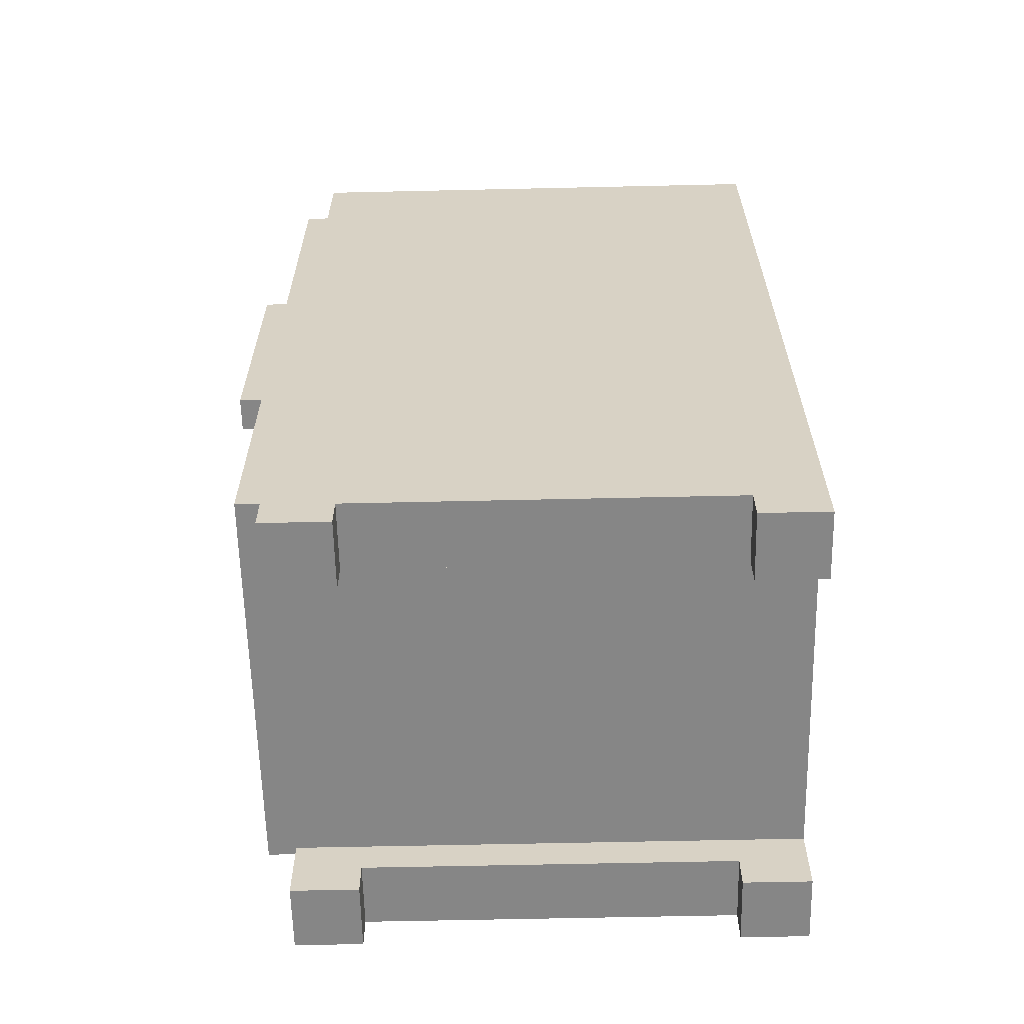
<metadata>
{"format":"obj","ext":"obj","renderer":"f3d","projection":"perspective","resolution":1024,"background":"white","views":[{"elev":-62.0,"azim":-88.7,"up":"+Y"}]}
</metadata>
<code>
g Model
v -14.22 -14.81 10.07
v -14.22 14.81 10.07
v -14.22 14.81 -7.704
v -14.22 -14.81 -7.704
f 1 2 3 4
v -14.22 -16 -5.333
v -14.22 -14.81 -5.333
v -14.22 -14.81 -7.704
v -14.22 -16 -7.704
f 5 6 7 8
v -14.22 -16 10.07
v -14.22 -14.81 10.07
v -14.22 -14.81 7.704
v -14.22 -16 7.704
f 9 10 11 12
v -13.04 -12.44 -7.704
v -13.04 14.81 -7.704
v -13.04 14.81 -8.889
v -13.04 -12.44 -8.889
f 13 14 15 16
v -13.04 14.81 10.07
v -13.04 16 10.07
v -13.04 16 -7.704
v -13.04 14.81 -7.704
f 17 18 19 20
v -11.85 -1.778 -8.889
v -11.85 7.704 -8.889
v -11.85 7.704 -10.07
v -11.85 -1.778 -10.07
f 21 22 23 24
v -10.67 11.26 -5.333
v -10.67 12.44 -5.333
v -10.67 12.44 -6.519
v -10.67 11.26 -6.519
f 25 26 27 28
v -9.481 -5.333 4.148
v -9.481 -4.148 4.148
v -9.481 -4.148 -5.333
v -9.481 -5.333 -5.333
f 29 30 31 32
v -9.481 2.963 4.148
v -9.481 4.148 4.148
v -9.481 4.148 -5.333
v -9.481 2.963 -5.333
f 33 34 35 36
v -7.111 -5.333 4.148
v -7.111 -4.148 4.148
v -7.111 -4.148 -5.333
v -7.111 -5.333 -5.333
f 37 38 39 40
v -7.111 2.963 4.148
v -7.111 4.148 4.148
v -7.111 4.148 -5.333
v -7.111 2.963 -5.333
f 41 42 43 44
v -4.741 -5.333 4.148
v -4.741 -4.148 4.148
v -4.741 -4.148 -5.333
v -4.741 -5.333 -5.333
f 45 46 47 48
v -4.741 2.963 4.148
v -4.741 4.148 4.148
v -4.741 4.148 -5.333
v -4.741 2.963 -5.333
f 49 50 51 52
v -2.37 -5.333 4.148
v -2.37 -4.148 4.148
v -2.37 -4.148 -5.333
v -2.37 -5.333 -5.333
f 53 54 55 56
v -2.37 2.963 4.148
v -2.37 4.148 4.148
v -2.37 4.148 -5.333
v -2.37 2.963 -5.333
f 57 58 59 60
v 0 -11.26 4.148
v 0 8.889 4.148
v 0 8.889 -4.148
v 0 -11.26 -4.148
f 61 62 63 64
v 0 10.07 6.519
v 0 13.63 6.519
v 0 13.63 -4.148
v 0 10.07 -4.148
f 65 66 67 68
v 0 -11.26 -6.519
v 0 13.63 -6.519
v 0 13.63 -7.704
v 0 -11.26 -7.704
f 69 70 71 72
v 0 -14.81 10.07
v 0 -13.63 10.07
v 0 -13.63 -7.704
v 0 -14.81 -7.704
f 73 74 75 76
v 0 -4.148 -4.148
v 0 2.963 -4.148
v 0 2.963 -6.519
v 0 -4.148 -6.519
f 77 78 79 80
v 0 -4.148 6.519
v 0 2.963 6.519
v 0 2.963 4.148
v 0 -4.148 4.148
f 81 82 83 84
v 0 -11.26 6.519
v 0 -5.333 6.519
v 0 -5.333 4.148
v 0 -11.26 4.148
f 85 86 87 88
v 0 4.148 -4.148
v 0 8.889 -4.148
v 0 8.889 -6.519
v 0 4.148 -6.519
f 89 90 91 92
v 0 4.148 6.519
v 0 8.889 6.519
v 0 8.889 4.148
v 0 4.148 4.148
f 93 94 95 96
v 0 -11.26 -5.333
v 0 -7.704 -5.333
v 0 -7.704 -6.519
v 0 -11.26 -6.519
f 97 98 99 100
v 0 10.07 -5.333
v 0 13.63 -5.333
v 0 13.63 -6.519
v 0 10.07 -6.519
f 101 102 103 104
v 0 -16 -5.333
v 0 -14.81 -5.333
v 0 -14.81 -7.704
v 0 -16 -7.704
f 105 106 107 108
v 0 -16 10.07
v 0 -14.81 10.07
v 0 -14.81 7.704
v 0 -16 7.704
f 109 110 111 112
v 0 -6.519 -5.333
v 0 -5.333 -5.333
v 0 -5.333 -6.519
v 0 -6.519 -6.519
f 113 114 115 116
v 0 -5.333 -4.148
v 0 -4.148 -4.148
v 0 -4.148 -5.333
v 0 -5.333 -5.333
f 117 118 119 120
v 0 2.963 -4.148
v 0 4.148 -4.148
v 0 4.148 -5.333
v 0 2.963 -5.333
f 121 122 123 124
v -11.85 -4.148 -6.519
v -11.85 2.963 -6.519
v -11.85 2.963 6.519
v -11.85 -4.148 6.519
f 125 126 127 128
v -11.85 -11.26 -4.148
v -11.85 -5.333 -4.148
v -11.85 -5.333 6.519
v -11.85 -11.26 6.519
f 129 130 131 132
v -11.85 4.148 -6.519
v -11.85 8.889 -6.519
v -11.85 8.889 6.519
v -11.85 4.148 6.519
f 133 134 135 136
v -11.85 10.07 -4.148
v -11.85 13.63 -4.148
v -11.85 13.63 6.519
v -11.85 10.07 6.519
f 137 138 139 140
v -11.85 -11.26 -7.704
v -11.85 13.63 -7.704
v -11.85 13.63 -6.519
v -11.85 -11.26 -6.519
f 141 142 143 144
v -11.85 -14.81 -7.704
v -11.85 -13.63 -7.704
v -11.85 -13.63 10.07
v -11.85 -14.81 10.07
f 145 146 147 148
v -11.85 -11.26 -6.519
v -11.85 -7.704 -6.519
v -11.85 -7.704 -5.333
v -11.85 -11.26 -5.333
f 149 150 151 152
v -11.85 10.07 -6.519
v -11.85 13.63 -6.519
v -11.85 13.63 -5.333
v -11.85 10.07 -5.333
f 153 154 155 156
v -11.85 -16 -7.704
v -11.85 -14.81 -7.704
v -11.85 -14.81 -5.333
v -11.85 -16 -5.333
f 157 158 159 160
v -11.85 -16 7.704
v -11.85 -14.81 7.704
v -11.85 -14.81 10.07
v -11.85 -16 10.07
f 161 162 163 164
v -11.85 -6.519 -6.519
v -11.85 -5.333 -6.519
v -11.85 -5.333 -5.333
v -11.85 -6.519 -5.333
f 165 166 167 168
v -10.67 -1.778 -10.07
v -10.67 7.704 -10.07
v -10.67 7.704 -8.889
v -10.67 -1.778 -8.889
f 169 170 171 172
v -10.67 -5.333 -5.333
v -10.67 -4.148 -5.333
v -10.67 -4.148 4.148
v -10.67 -5.333 4.148
f 173 174 175 176
v -10.67 2.963 -5.333
v -10.67 4.148 -5.333
v -10.67 4.148 4.148
v -10.67 2.963 4.148
f 177 178 179 180
v -8.296 -5.333 -5.333
v -8.296 -4.148 -5.333
v -8.296 -4.148 4.148
v -8.296 -5.333 4.148
f 181 182 183 184
v -8.296 2.963 -5.333
v -8.296 4.148 -5.333
v -8.296 4.148 4.148
v -8.296 2.963 4.148
f 185 186 187 188
v -5.926 -5.333 -5.333
v -5.926 -4.148 -5.333
v -5.926 -4.148 4.148
v -5.926 -5.333 4.148
f 189 190 191 192
v -5.926 2.963 -5.333
v -5.926 4.148 -5.333
v -5.926 4.148 4.148
v -5.926 2.963 4.148
f 193 194 195 196
v -3.556 -5.333 -5.333
v -3.556 -4.148 -5.333
v -3.556 -4.148 4.148
v -3.556 -5.333 4.148
f 197 198 199 200
v -3.556 2.963 -5.333
v -3.556 4.148 -5.333
v -3.556 4.148 4.148
v -3.556 2.963 4.148
f 201 202 203 204
v -1.185 -5.333 -5.333
v -1.185 -4.148 -5.333
v -1.185 -4.148 4.148
v -1.185 -5.333 4.148
f 205 206 207 208
v -1.185 2.963 -5.333
v -1.185 4.148 -5.333
v -1.185 4.148 4.148
v -1.185 2.963 4.148
f 209 210 211 212
v -1.185 11.26 -6.519
v -1.185 12.44 -6.519
v -1.185 12.44 -5.333
v -1.185 11.26 -5.333
f 213 214 215 216
v 1.185 14.81 -7.704
v 1.185 16 -7.704
v 1.185 16 10.07
v 1.185 14.81 10.07
f 217 218 219 220
v 1.185 -7.704 -8.889
v 1.185 8.889 -8.889
v 1.185 8.889 -7.704
v 1.185 -7.704 -7.704
f 221 222 223 224
v 1.185 11.26 -8.889
v 1.185 14.81 -8.889
v 1.185 14.81 -7.704
v 1.185 11.26 -7.704
f 225 226 227 228
v 1.185 -12.44 -8.889
v 1.185 -10.07 -8.889
v 1.185 -10.07 -7.704
v 1.185 -12.44 -7.704
f 229 230 231 232
v 2.37 -14.81 -7.704
v 2.37 14.81 -7.704
v 2.37 14.81 10.07
v 2.37 -14.81 10.07
f 233 234 235 236
v 2.37 -10.07 -8.889
v 2.37 -7.704 -8.889
v 2.37 -7.704 -7.704
v 2.37 -10.07 -7.704
f 237 238 239 240
v 2.37 8.889 -8.889
v 2.37 11.26 -8.889
v 2.37 11.26 -7.704
v 2.37 8.889 -7.704
f 241 242 243 244
v 2.37 -16 -7.704
v 2.37 -14.81 -7.704
v 2.37 -14.81 -5.333
v 2.37 -16 -5.333
f 245 246 247 248
v 2.37 -16 7.704
v 2.37 -14.81 7.704
v 2.37 -14.81 10.07
v 2.37 -16 10.07
f 249 250 251 252
v -14.22 -16 -7.704
v -11.85 -16 -7.704
v -11.85 -16 -5.333
v -14.22 -16 -5.333
f 253 254 255 256
v 0 -16 -7.704
v 2.37 -16 -7.704
v 2.37 -16 -5.333
v 0 -16 -5.333
f 257 258 259 260
v -14.22 -16 7.704
v -11.85 -16 7.704
v -11.85 -16 10.07
v -14.22 -16 10.07
f 261 262 263 264
v 0 -16 7.704
v 2.37 -16 7.704
v 2.37 -16 10.07
v 0 -16 10.07
f 265 266 267 268
v -14.22 -14.81 -5.333
v -11.85 -14.81 -5.333
v -11.85 -14.81 7.704
v -14.22 -14.81 7.704
f 269 270 271 272
v 0 -14.81 -5.333
v 2.37 -14.81 -5.333
v 2.37 -14.81 7.704
v 0 -14.81 7.704
f 273 274 275 276
v -11.85 -13.63 -7.704
v 0 -13.63 -7.704
v 0 -13.63 10.07
v -11.85 -13.63 10.07
f 277 278 279 280
v -13.04 -12.44 -8.889
v 1.185 -12.44 -8.889
v 1.185 -12.44 -7.704
v -13.04 -12.44 -7.704
f 281 282 283 284
v 1.185 -10.07 -8.889
v 2.37 -10.07 -8.889
v 2.37 -10.07 -7.704
v 1.185 -10.07 -7.704
f 285 286 287 288
v -11.85 -7.704 -6.519
v 0 -7.704 -6.519
v 0 -7.704 -5.333
v -11.85 -7.704 -5.333
f 289 290 291 292
v -11.85 -5.333 4.148
v 0 -5.333 4.148
v 0 -5.333 6.519
v -11.85 -5.333 6.519
f 293 294 295 296
v -11.85 -5.333 -6.519
v 0 -5.333 -6.519
v 0 -5.333 -5.333
v -11.85 -5.333 -5.333
f 297 298 299 300
v -11.85 -5.333 -4.148
v -10.67 -5.333 -4.148
v -10.67 -5.333 4.148
v -11.85 -5.333 4.148
f 301 302 303 304
v -9.481 -5.333 -4.148
v -8.296 -5.333 -4.148
v -8.296 -5.333 4.148
v -9.481 -5.333 4.148
f 305 306 307 308
v -7.111 -5.333 -4.148
v -5.926 -5.333 -4.148
v -5.926 -5.333 4.148
v -7.111 -5.333 4.148
f 309 310 311 312
v -4.741 -5.333 -4.148
v -3.556 -5.333 -4.148
v -3.556 -5.333 4.148
v -4.741 -5.333 4.148
f 313 314 315 316
v -2.37 -5.333 -4.148
v -1.185 -5.333 -4.148
v -1.185 -5.333 4.148
v -2.37 -5.333 4.148
f 317 318 319 320
v -11.85 -1.778 -10.07
v -10.67 -1.778 -10.07
v -10.67 -1.778 -8.889
v -11.85 -1.778 -8.889
f 321 322 323 324
v -11.85 2.963 4.148
v 0 2.963 4.148
v 0 2.963 6.519
v -11.85 2.963 6.519
f 325 326 327 328
v -11.85 2.963 -6.519
v 0 2.963 -6.519
v 0 2.963 -5.333
v -11.85 2.963 -5.333
f 329 330 331 332
v -11.85 2.963 -5.333
v -10.67 2.963 -5.333
v -10.67 2.963 4.148
v -11.85 2.963 4.148
f 333 334 335 336
v -9.481 2.963 -5.333
v -8.296 2.963 -5.333
v -8.296 2.963 4.148
v -9.481 2.963 4.148
f 337 338 339 340
v -7.111 2.963 -5.333
v -5.926 2.963 -5.333
v -5.926 2.963 4.148
v -7.111 2.963 4.148
f 341 342 343 344
v -4.741 2.963 -5.333
v -3.556 2.963 -5.333
v -3.556 2.963 4.148
v -4.741 2.963 4.148
f 345 346 347 348
v -2.37 2.963 -5.333
v -1.185 2.963 -5.333
v -1.185 2.963 4.148
v -2.37 2.963 4.148
f 349 350 351 352
v -11.85 8.889 -6.519
v 0 8.889 -6.519
v 0 8.889 6.519
v -11.85 8.889 6.519
f 353 354 355 356
v 1.185 8.889 -8.889
v 2.37 8.889 -8.889
v 2.37 8.889 -7.704
v 1.185 8.889 -7.704
f 357 358 359 360
v -10.67 11.26 -6.519
v -1.185 11.26 -6.519
v -1.185 11.26 -5.333
v -10.67 11.26 -5.333
f 361 362 363 364
v -11.85 13.63 -4.148
v 0 13.63 -4.148
v 0 13.63 6.519
v -11.85 13.63 6.519
f 365 366 367 368
v -11.85 13.63 -7.704
v 0 13.63 -7.704
v 0 13.63 -5.333
v -11.85 13.63 -5.333
f 369 370 371 372
v -11.85 -11.26 6.519
v 0 -11.26 6.519
v 0 -11.26 -4.148
v -11.85 -11.26 -4.148
f 373 374 375 376
v -11.85 -11.26 -5.333
v 0 -11.26 -5.333
v 0 -11.26 -7.704
v -11.85 -11.26 -7.704
f 377 378 379 380
v 1.185 -7.704 -7.704
v 2.37 -7.704 -7.704
v 2.37 -7.704 -8.889
v 1.185 -7.704 -8.889
f 381 382 383 384
v -11.85 -6.519 -5.333
v 0 -6.519 -5.333
v 0 -6.519 -6.519
v -11.85 -6.519 -6.519
f 385 386 387 388
v -10.67 -5.333 -4.148
v -9.481 -5.333 -4.148
v -9.481 -5.333 -5.333
v -10.67 -5.333 -5.333
f 389 390 391 392
v -8.296 -5.333 -4.148
v -7.111 -5.333 -4.148
v -7.111 -5.333 -5.333
v -8.296 -5.333 -5.333
f 393 394 395 396
v -5.926 -5.333 -4.148
v -4.741 -5.333 -4.148
v -4.741 -5.333 -5.333
v -5.926 -5.333 -5.333
f 397 398 399 400
v -3.556 -5.333 -4.148
v -2.37 -5.333 -4.148
v -2.37 -5.333 -5.333
v -3.556 -5.333 -5.333
f 401 402 403 404
v -1.185 -5.333 -4.148
v 0 -5.333 -4.148
v 0 -5.333 -5.333
v -1.185 -5.333 -5.333
f 405 406 407 408
v -11.85 -4.148 6.519
v 0 -4.148 6.519
v 0 -4.148 4.148
v -11.85 -4.148 4.148
f 409 410 411 412
v -11.85 -4.148 -5.333
v 0 -4.148 -5.333
v 0 -4.148 -6.519
v -11.85 -4.148 -6.519
f 413 414 415 416
v -11.85 -4.148 4.148
v -10.67 -4.148 4.148
v -10.67 -4.148 -5.333
v -11.85 -4.148 -5.333
f 417 418 419 420
v -9.481 -4.148 4.148
v -8.296 -4.148 4.148
v -8.296 -4.148 -5.333
v -9.481 -4.148 -5.333
f 421 422 423 424
v -7.111 -4.148 4.148
v -5.926 -4.148 4.148
v -5.926 -4.148 -5.333
v -7.111 -4.148 -5.333
f 425 426 427 428
v -4.741 -4.148 4.148
v -3.556 -4.148 4.148
v -3.556 -4.148 -5.333
v -4.741 -4.148 -5.333
f 429 430 431 432
v -2.37 -4.148 4.148
v -1.185 -4.148 4.148
v -1.185 -4.148 -5.333
v -2.37 -4.148 -5.333
f 433 434 435 436
v -11.85 4.148 6.519
v 0 4.148 6.519
v 0 4.148 4.148
v -11.85 4.148 4.148
f 437 438 439 440
v -11.85 4.148 -5.333
v 0 4.148 -5.333
v 0 4.148 -6.519
v -11.85 4.148 -6.519
f 441 442 443 444
v -11.85 4.148 4.148
v -10.67 4.148 4.148
v -10.67 4.148 -5.333
v -11.85 4.148 -5.333
f 445 446 447 448
v -9.481 4.148 4.148
v -8.296 4.148 4.148
v -8.296 4.148 -5.333
v -9.481 4.148 -5.333
f 449 450 451 452
v -7.111 4.148 4.148
v -5.926 4.148 4.148
v -5.926 4.148 -5.333
v -7.111 4.148 -5.333
f 453 454 455 456
v -4.741 4.148 4.148
v -3.556 4.148 4.148
v -3.556 4.148 -5.333
v -4.741 4.148 -5.333
f 457 458 459 460
v -2.37 4.148 4.148
v -1.185 4.148 4.148
v -1.185 4.148 -5.333
v -2.37 4.148 -5.333
f 461 462 463 464
v -11.85 7.704 -8.889
v -10.67 7.704 -8.889
v -10.67 7.704 -10.07
v -11.85 7.704 -10.07
f 465 466 467 468
v -11.85 10.07 6.519
v 0 10.07 6.519
v 0 10.07 -4.148
v -11.85 10.07 -4.148
f 469 470 471 472
v -11.85 10.07 -5.333
v 0 10.07 -5.333
v 0 10.07 -6.519
v -11.85 10.07 -6.519
f 473 474 475 476
v 1.185 11.26 -7.704
v 2.37 11.26 -7.704
v 2.37 11.26 -8.889
v 1.185 11.26 -8.889
f 477 478 479 480
v -10.67 12.44 -5.333
v -1.185 12.44 -5.333
v -1.185 12.44 -6.519
v -10.67 12.44 -6.519
f 481 482 483 484
v -14.22 14.81 10.07
v -13.04 14.81 10.07
v -13.04 14.81 -7.704
v -14.22 14.81 -7.704
f 485 486 487 488
v 1.185 14.81 10.07
v 2.37 14.81 10.07
v 2.37 14.81 -7.704
v 1.185 14.81 -7.704
f 489 490 491 492
v -13.04 14.81 -7.704
v 1.185 14.81 -7.704
v 1.185 14.81 -8.889
v -13.04 14.81 -8.889
f 493 494 495 496
v -13.04 16 10.07
v 1.185 16 10.07
v 1.185 16 -7.704
v -13.04 16 -7.704
f 497 498 499 500
v -11.85 7.704 -10.07
v -10.67 7.704 -10.07
v -10.67 -1.778 -10.07
v -11.85 -1.778 -10.07
f 501 502 503 504
v -10.67 14.81 -8.889
v 1.185 14.81 -8.889
v 1.185 -12.44 -8.889
v -10.67 -12.44 -8.889
f 505 506 507 508
v -13.04 -1.778 -8.889
v -10.67 -1.778 -8.889
v -10.67 -12.44 -8.889
v -13.04 -12.44 -8.889
f 509 510 511 512
v -13.04 14.81 -8.889
v -11.85 14.81 -8.889
v -11.85 -1.778 -8.889
v -13.04 -1.778 -8.889
f 513 514 515 516
v -11.85 14.81 -8.889
v -10.67 14.81 -8.889
v -10.67 7.704 -8.889
v -11.85 7.704 -8.889
f 517 518 519 520
v 1.185 -7.704 -8.889
v 2.37 -7.704 -8.889
v 2.37 -10.07 -8.889
v 1.185 -10.07 -8.889
f 521 522 523 524
v 1.185 11.26 -8.889
v 2.37 11.26 -8.889
v 2.37 8.889 -8.889
v 1.185 8.889 -8.889
f 525 526 527 528
v -14.22 14.81 -7.704
v -13.04 14.81 -7.704
v -13.04 -12.44 -7.704
v -14.22 -12.44 -7.704
f 529 530 531 532
v -14.22 -12.44 -7.704
v 2.37 -12.44 -7.704
v 2.37 -13.63 -7.704
v -14.22 -13.63 -7.704
f 533 534 535 536
v 1.185 8.889 -7.704
v 2.37 8.889 -7.704
v 2.37 -7.704 -7.704
v 1.185 -7.704 -7.704
f 537 538 539 540
v -13.04 16 -7.704
v 1.185 16 -7.704
v 1.185 14.81 -7.704
v -13.04 14.81 -7.704
f 541 542 543 544
v -14.22 -13.63 -7.704
v -11.85 -13.63 -7.704
v -11.85 -16 -7.704
v -14.22 -16 -7.704
f 545 546 547 548
v 0 -13.63 -7.704
v 2.37 -13.63 -7.704
v 2.37 -16 -7.704
v 0 -16 -7.704
f 549 550 551 552
v 1.185 14.81 -7.704
v 2.37 14.81 -7.704
v 2.37 11.26 -7.704
v 1.185 11.26 -7.704
f 553 554 555 556
v 1.185 -10.07 -7.704
v 2.37 -10.07 -7.704
v 2.37 -12.44 -7.704
v 1.185 -12.44 -7.704
f 557 558 559 560
v -11.85 -6.519 -6.519
v 0 -6.519 -6.519
v 0 -7.704 -6.519
v -11.85 -7.704 -6.519
f 561 562 563 564
v -11.85 -4.148 -6.519
v 0 -4.148 -6.519
v 0 -5.333 -6.519
v -11.85 -5.333 -6.519
f 565 566 567 568
v -11.85 4.148 -6.519
v 0 4.148 -6.519
v 0 2.963 -6.519
v -11.85 2.963 -6.519
f 569 570 571 572
v -11.85 10.07 -6.519
v 0 10.07 -6.519
v 0 8.889 -6.519
v -11.85 8.889 -6.519
f 573 574 575 576
v -10.67 12.44 -6.519
v -1.185 12.44 -6.519
v -1.185 11.26 -6.519
v -10.67 11.26 -6.519
f 577 578 579 580
v -11.85 -7.704 -5.333
v 0 -7.704 -5.333
v 0 -11.26 -5.333
v -11.85 -11.26 -5.333
f 581 582 583 584
v -11.85 -5.333 -5.333
v 0 -5.333 -5.333
v 0 -6.519 -5.333
v -11.85 -6.519 -5.333
f 585 586 587 588
v -11.85 11.26 -5.333
v 0 11.26 -5.333
v 0 10.07 -5.333
v -11.85 10.07 -5.333
f 589 590 591 592
v -11.85 13.63 -5.333
v 0 13.63 -5.333
v 0 12.44 -5.333
v -11.85 12.44 -5.333
f 593 594 595 596
v -11.85 12.44 -5.333
v -10.67 12.44 -5.333
v -10.67 11.26 -5.333
v -11.85 11.26 -5.333
f 597 598 599 600
v -1.185 12.44 -5.333
v 0 12.44 -5.333
v 0 11.26 -5.333
v -1.185 11.26 -5.333
f 601 602 603 604
v -10.67 -4.148 4.148
v -9.481 -4.148 4.148
v -9.481 -5.333 4.148
v -10.67 -5.333 4.148
f 605 606 607 608
v -8.296 -4.148 4.148
v -7.111 -4.148 4.148
v -7.111 -5.333 4.148
v -8.296 -5.333 4.148
f 609 610 611 612
v -5.926 -4.148 4.148
v -4.741 -4.148 4.148
v -4.741 -5.333 4.148
v -5.926 -5.333 4.148
f 613 614 615 616
v -3.556 -4.148 4.148
v -2.37 -4.148 4.148
v -2.37 -5.333 4.148
v -3.556 -5.333 4.148
f 617 618 619 620
v -1.185 -4.148 4.148
v 0 -4.148 4.148
v 0 -5.333 4.148
v -1.185 -5.333 4.148
f 621 622 623 624
v -10.67 4.148 4.148
v -9.481 4.148 4.148
v -9.481 2.963 4.148
v -10.67 2.963 4.148
f 625 626 627 628
v -8.296 4.148 4.148
v -7.111 4.148 4.148
v -7.111 2.963 4.148
v -8.296 2.963 4.148
f 629 630 631 632
v -5.926 4.148 4.148
v -4.741 4.148 4.148
v -4.741 2.963 4.148
v -5.926 2.963 4.148
f 633 634 635 636
v -3.556 4.148 4.148
v -2.37 4.148 4.148
v -2.37 2.963 4.148
v -3.556 2.963 4.148
f 637 638 639 640
v -1.185 4.148 4.148
v 0 4.148 4.148
v 0 2.963 4.148
v -1.185 2.963 4.148
f 641 642 643 644
v -11.85 2.963 6.519
v 0 2.963 6.519
v 0 -4.148 6.519
v -11.85 -4.148 6.519
f 645 646 647 648
v -11.85 -5.333 6.519
v 0 -5.333 6.519
v 0 -11.26 6.519
v -11.85 -11.26 6.519
f 649 650 651 652
v -11.85 8.889 6.519
v 0 8.889 6.519
v 0 4.148 6.519
v -11.85 4.148 6.519
f 653 654 655 656
v -11.85 13.63 6.519
v 0 13.63 6.519
v 0 10.07 6.519
v -11.85 10.07 6.519
f 657 658 659 660
v -14.22 -14.81 7.704
v -11.85 -14.81 7.704
v -11.85 -16 7.704
v -14.22 -16 7.704
f 661 662 663 664
v 0 -14.81 7.704
v 2.37 -14.81 7.704
v 2.37 -16 7.704
v 0 -16 7.704
f 665 666 667 668
v -11.85 -11.26 -7.704
v 0 -11.26 -7.704
v 0 13.63 -7.704
v -11.85 13.63 -7.704
f 669 670 671 672
v -14.22 -16 -5.333
v -11.85 -16 -5.333
v -11.85 -14.81 -5.333
v -14.22 -14.81 -5.333
f 673 674 675 676
v 0 -16 -5.333
v 2.37 -16 -5.333
v 2.37 -14.81 -5.333
v 0 -14.81 -5.333
f 677 678 679 680
v -10.67 -5.333 -5.333
v -9.481 -5.333 -5.333
v -9.481 -4.148 -5.333
v -10.67 -4.148 -5.333
f 681 682 683 684
v -8.296 -5.333 -5.333
v -7.111 -5.333 -5.333
v -7.111 -4.148 -5.333
v -8.296 -4.148 -5.333
f 685 686 687 688
v -5.926 -5.333 -5.333
v -4.741 -5.333 -5.333
v -4.741 -4.148 -5.333
v -5.926 -4.148 -5.333
f 689 690 691 692
v -3.556 -5.333 -5.333
v -2.37 -5.333 -5.333
v -2.37 -4.148 -5.333
v -3.556 -4.148 -5.333
f 693 694 695 696
v -1.185 -5.333 -5.333
v 0 -5.333 -5.333
v 0 -4.148 -5.333
v -1.185 -4.148 -5.333
f 697 698 699 700
v -10.67 2.963 -5.333
v -9.481 2.963 -5.333
v -9.481 4.148 -5.333
v -10.67 4.148 -5.333
f 701 702 703 704
v -8.296 2.963 -5.333
v -7.111 2.963 -5.333
v -7.111 4.148 -5.333
v -8.296 4.148 -5.333
f 705 706 707 708
v -5.926 2.963 -5.333
v -4.741 2.963 -5.333
v -4.741 4.148 -5.333
v -5.926 4.148 -5.333
f 709 710 711 712
v -3.556 2.963 -5.333
v -2.37 2.963 -5.333
v -2.37 4.148 -5.333
v -3.556 4.148 -5.333
f 713 714 715 716
v -1.185 2.963 -5.333
v 0 2.963 -5.333
v 0 4.148 -5.333
v -1.185 4.148 -5.333
f 717 718 719 720
v -11.85 -11.26 -4.148
v 0 -11.26 -4.148
v 0 -5.333 -4.148
v -11.85 -5.333 -4.148
f 721 722 723 724
v -11.85 10.07 -4.148
v 0 10.07 -4.148
v 0 13.63 -4.148
v -11.85 13.63 -4.148
f 725 726 727 728
v -14.22 -13.63 10.07
v 2.37 -13.63 10.07
v 2.37 14.81 10.07
v -14.22 14.81 10.07
f 729 730 731 732
v -13.04 14.81 10.07
v 1.185 14.81 10.07
v 1.185 16 10.07
v -13.04 16 10.07
f 733 734 735 736
v -14.22 -16 10.07
v -11.85 -16 10.07
v -11.85 -13.63 10.07
v -14.22 -13.63 10.07
f 737 738 739 740
v 0 -16 10.07
v 2.37 -16 10.07
v 2.37 -13.63 10.07
v 0 -13.63 10.07
f 741 742 743 744

</code>
